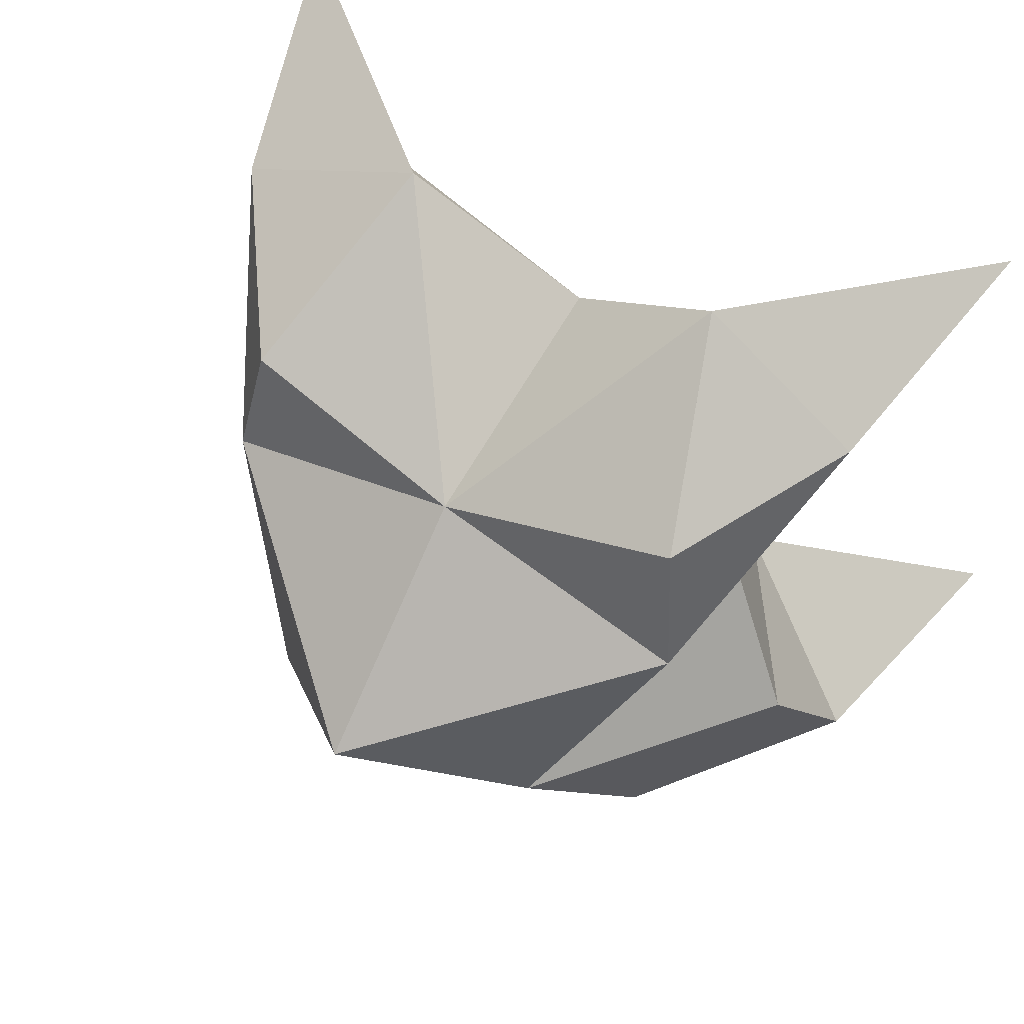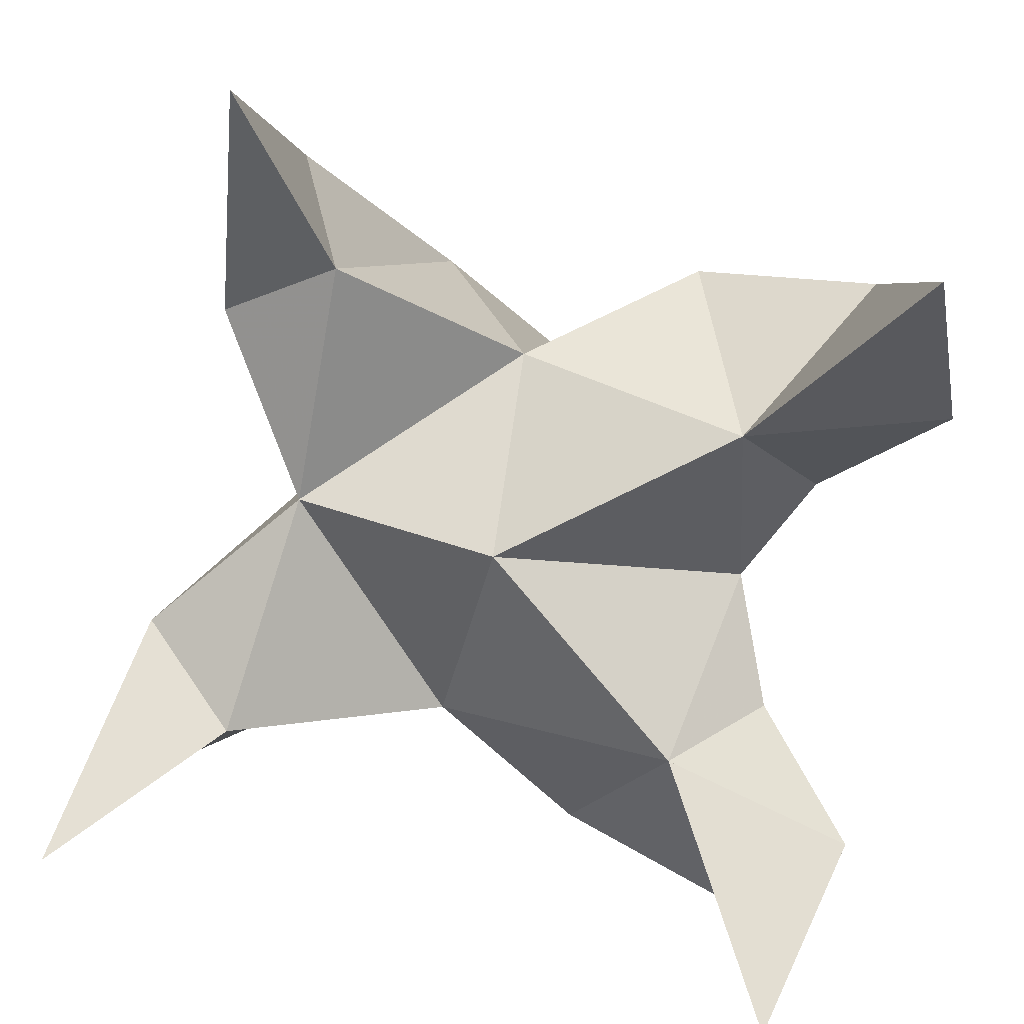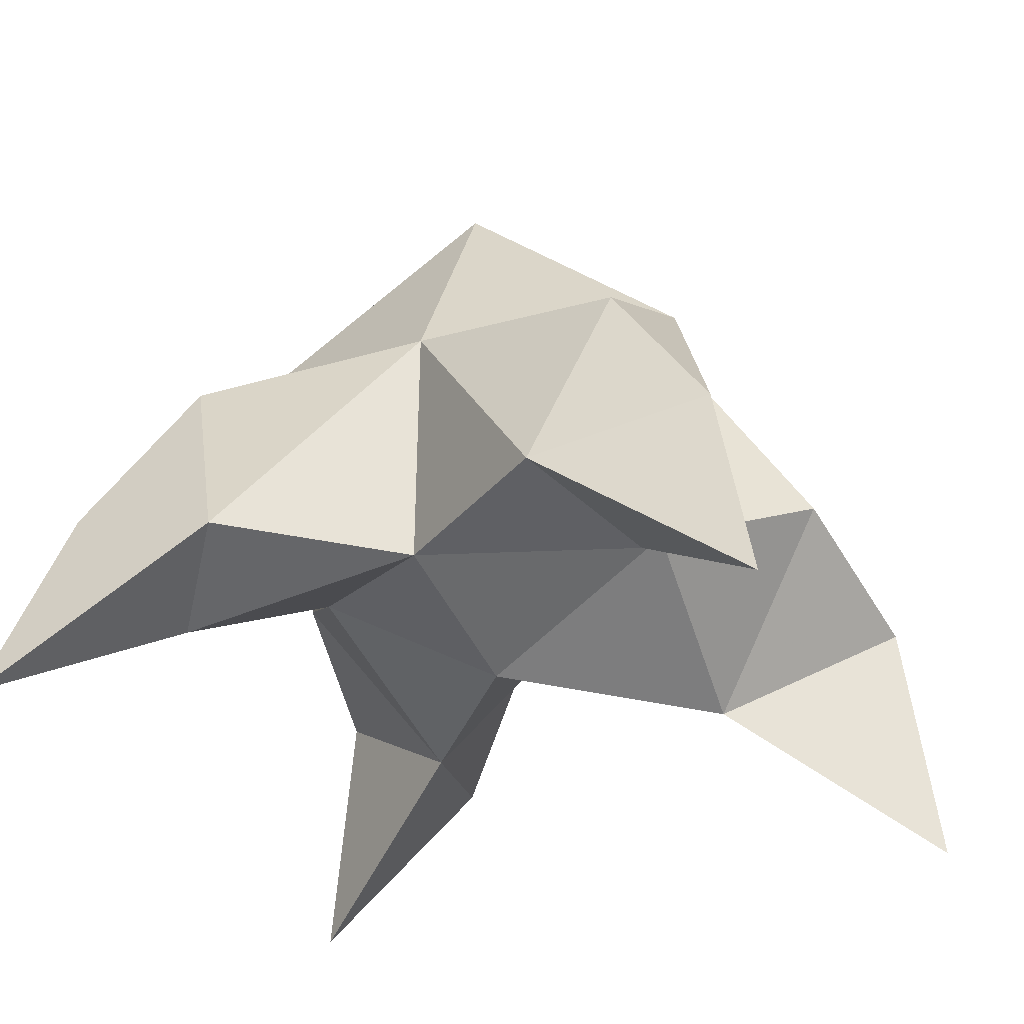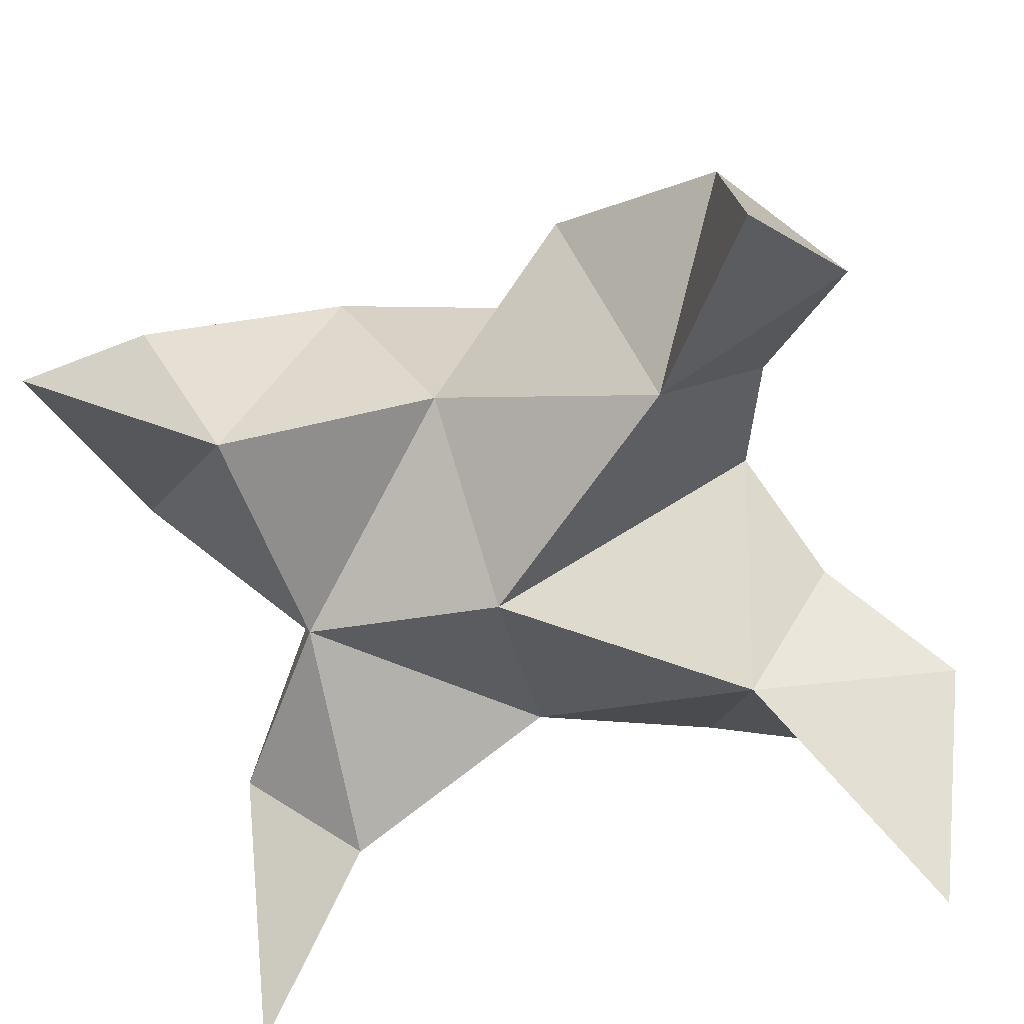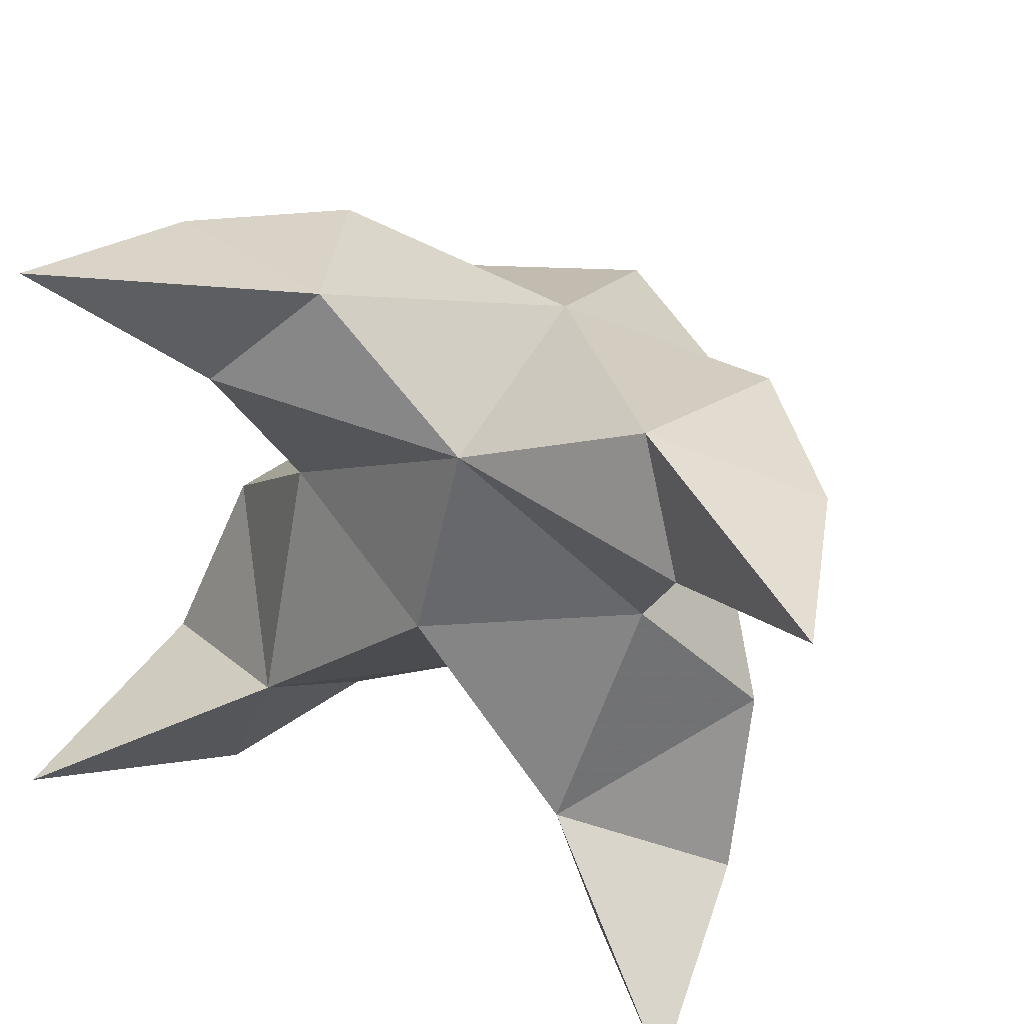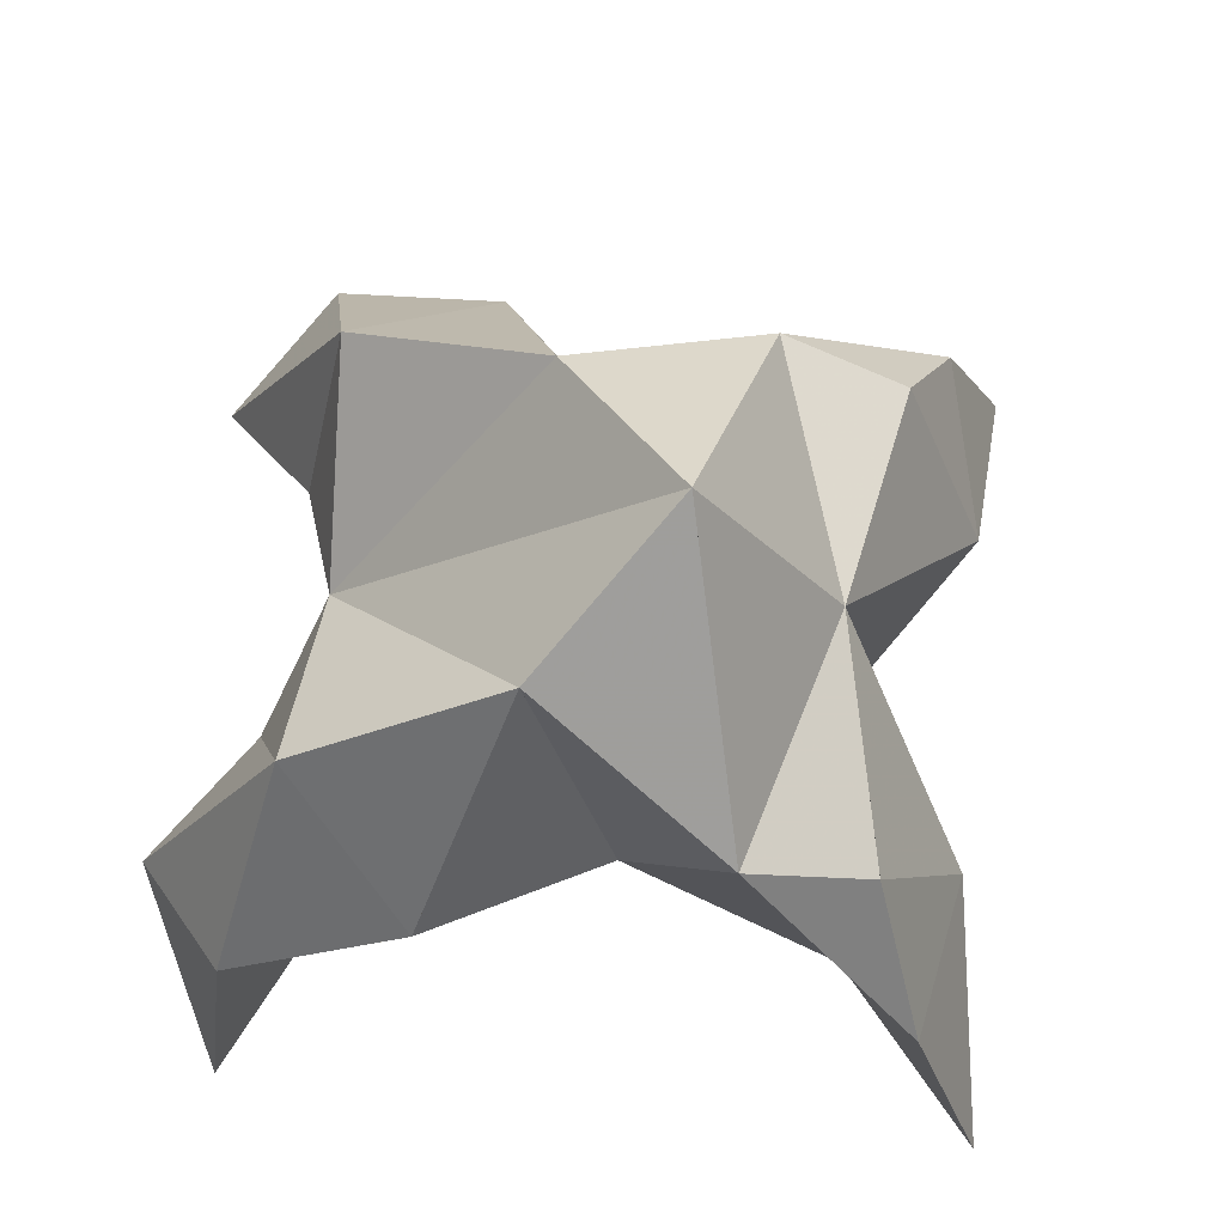
<metadata>
{"format":"obj","ext":"obj","renderer":"f3d","projection":"perspective","resolution":1024,"background":"white","views":[{"elev":65.9,"azim":-147.5,"up":"+Z"},{"elev":-78.6,"azim":82.8,"up":"+Y"},{"elev":-26.7,"azim":29.8,"up":"+Y"},{"elev":-65.2,"azim":112.2,"up":"+Y"},{"elev":46.4,"azim":25.8,"up":"+Z"},{"elev":68.9,"azim":-77.7,"up":"+Y"}]}
</metadata>
<code>
v 0.4527 0.1465 0.6413
v 0.4589 0.1775 0.6692
v 0.433 0.1466 0.6433
v 0.4313 0.1769 0.6724
v 0.4472 0.1724 0.6889
v 0.4399 0.1543 0.6139
v 0.4444 0.1227 0.6585
v 0.4443 0.2099 0.6665
v 0.4483 0.1308 0.6916
v 0.5148 0.1061 0.7072
v 0.4865 0.1741 0.6717
v 0.5002 0.1 0.5967
v 0.4881 0.1235 0.6894
v 0.4666 0.1939 0.6431
v 0.4733 0.1738 0.609
v 0.4594 0.1436 0.6047
v 0.4756 0.1291 0.5862
v 0.4949 0.1413 0.6001
v 0.492 0.1558 0.6288
v 0.4691 0.1241 0.6206
v 0.4757 0.142 0.6573
v 0.485 0.1678 0.692
v 0.5042 0.1419 0.6974
v 0.478 0.1334 0.7074
v 0.3889 0.1075 0.7249
v 0.4052 0.1736 0.682
v 0.3768 0.1 0.6062
v 0.4093 0.123 0.6988
v 0.4183 0.1933 0.6489
v 0.4068 0.1756 0.6166
v 0.4191 0.1446 0.6077
v 0.4005 0.1298 0.5924
v 0.3839 0.1412 0.6099
v 0.3918 0.1545 0.6382
v 0.4131 0.1241 0.625
v 0.4129 0.1408 0.6635
v 0.4108 0.1659 0.7013
v 0.3953 0.1411 0.7119
v 0.4241 0.1329 0.7142
f 1 2 4
f 1 2 7
f 1 2 8
f 1 2 14
f 1 2 21
f 1 2 29
f 1 3 4
f 1 3 6
f 1 3 7
f 1 3 29
f 1 4 7
f 1 4 8
f 1 4 29
f 1 6 7
f 1 6 8
f 1 6 14
f 1 6 15
f 1 6 20
f 1 6 29
f 1 7 20
f 1 7 21
f 1 8 14
f 1 8 29
f 1 14 15
f 1 14 19
f 1 14 21
f 1 15 19
f 1 15 20
f 1 19 20
f 1 19 21
f 1 20 21
f 2 4 5
f 2 4 7
f 2 4 8
f 2 4 9
f 2 4 29
f 2 5 8
f 2 5 9
f 2 5 11
f 2 7 9
f 2 7 21
f 2 8 11
f 2 8 14
f 2 8 29
f 2 9 11
f 2 9 21
f 2 11 14
f 2 11 21
f 2 14 21
f 3 4 7
f 3 4 29
f 3 4 36
f 3 6 7
f 3 6 29
f 3 6 30
f 3 6 35
f 3 7 35
f 3 7 36
f 3 29 30
f 3 29 34
f 3 29 36
f 3 30 34
f 3 30 35
f 3 34 35
f 3 34 36
f 3 35 36
f 4 5 8
f 4 5 9
f 4 5 26
f 4 7 9
f 4 7 36
f 4 8 26
f 4 8 29
f 4 9 26
f 4 9 36
f 4 26 29
f 4 26 36
f 4 29 36
f 5 8 11
f 5 8 26
f 5 9 11
f 5 9 22
f 5 9 24
f 5 9 26
f 5 9 37
f 5 9 39
f 5 11 22
f 5 22 24
f 5 26 37
f 5 37 39
f 6 7 20
f 6 7 35
f 6 8 14
f 6 8 29
f 6 14 15
f 6 15 16
f 6 15 20
f 6 16 20
f 6 29 30
f 6 30 31
f 6 30 35
f 6 31 35
f 7 9 21
f 7 9 36
f 7 20 21
f 7 35 36
f 8 11 14
f 8 26 29
f 9 11 13
f 9 11 21
f 9 11 22
f 9 13 21
f 9 13 22
f 9 13 24
f 9 22 24
f 9 26 28
f 9 26 36
f 9 26 37
f 9 28 36
f 9 28 37
f 9 28 39
f 9 37 39
f 10 13 23
f 10 13 24
f 10 23 24
f 11 13 21
f 11 13 22
f 11 13 23
f 11 14 21
f 11 22 23
f 12 17 18
f 12 17 20
f 12 18 20
f 13 22 23
f 13 22 24
f 13 23 24
f 14 15 19
f 14 19 21
f 15 16 17
f 15 16 18
f 15 16 19
f 15 16 20
f 15 17 18
f 15 17 20
f 15 18 19
f 15 18 20
f 15 19 20
f 16 17 18
f 16 17 20
f 16 18 19
f 16 18 20
f 16 19 20
f 17 18 20
f 18 19 20
f 19 20 21
f 22 23 24
f 25 28 38
f 25 28 39
f 25 38 39
f 26 28 36
f 26 28 37
f 26 28 38
f 26 29 36
f 26 37 38
f 27 32 33
f 27 32 35
f 27 33 35
f 28 37 38
f 28 37 39
f 28 38 39
f 29 30 34
f 29 34 36
f 30 31 32
f 30 31 33
f 30 31 34
f 30 31 35
f 30 32 33
f 30 32 35
f 30 33 34
f 30 33 35
f 30 34 35
f 31 32 33
f 31 32 35
f 31 33 34
f 31 33 35
f 31 34 35
f 32 33 35
f 33 34 35
f 34 35 36
f 37 38 39

</code>
